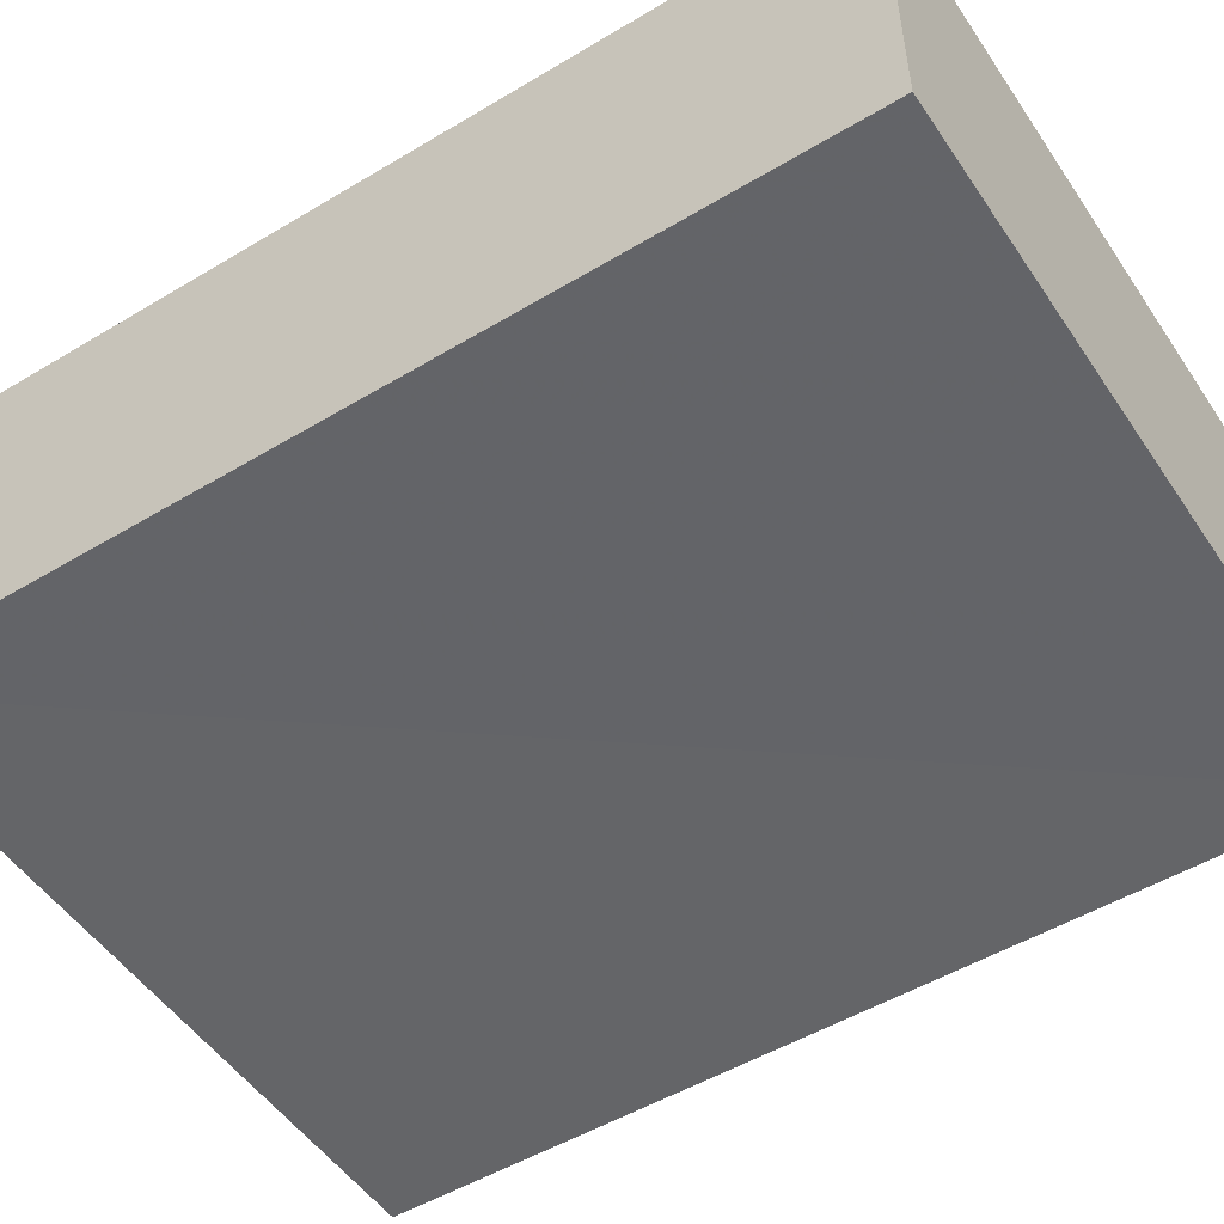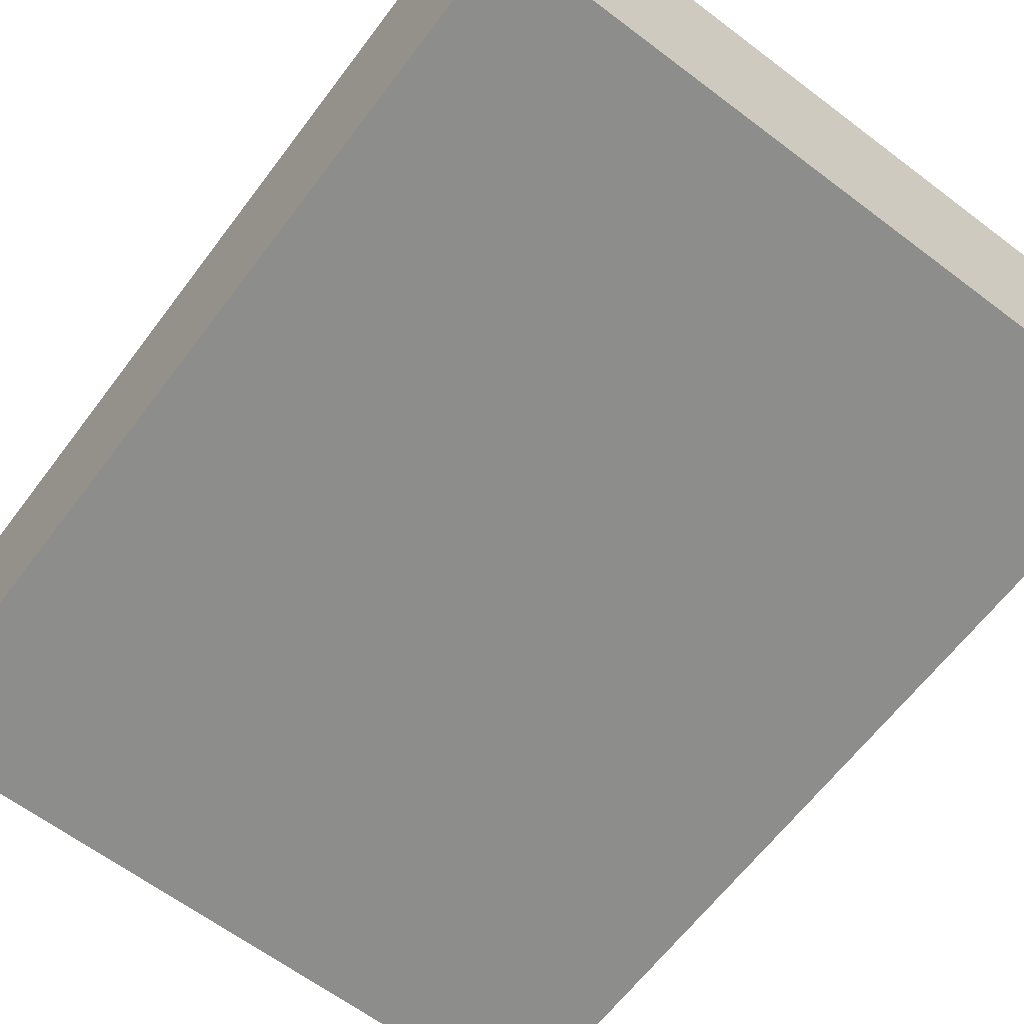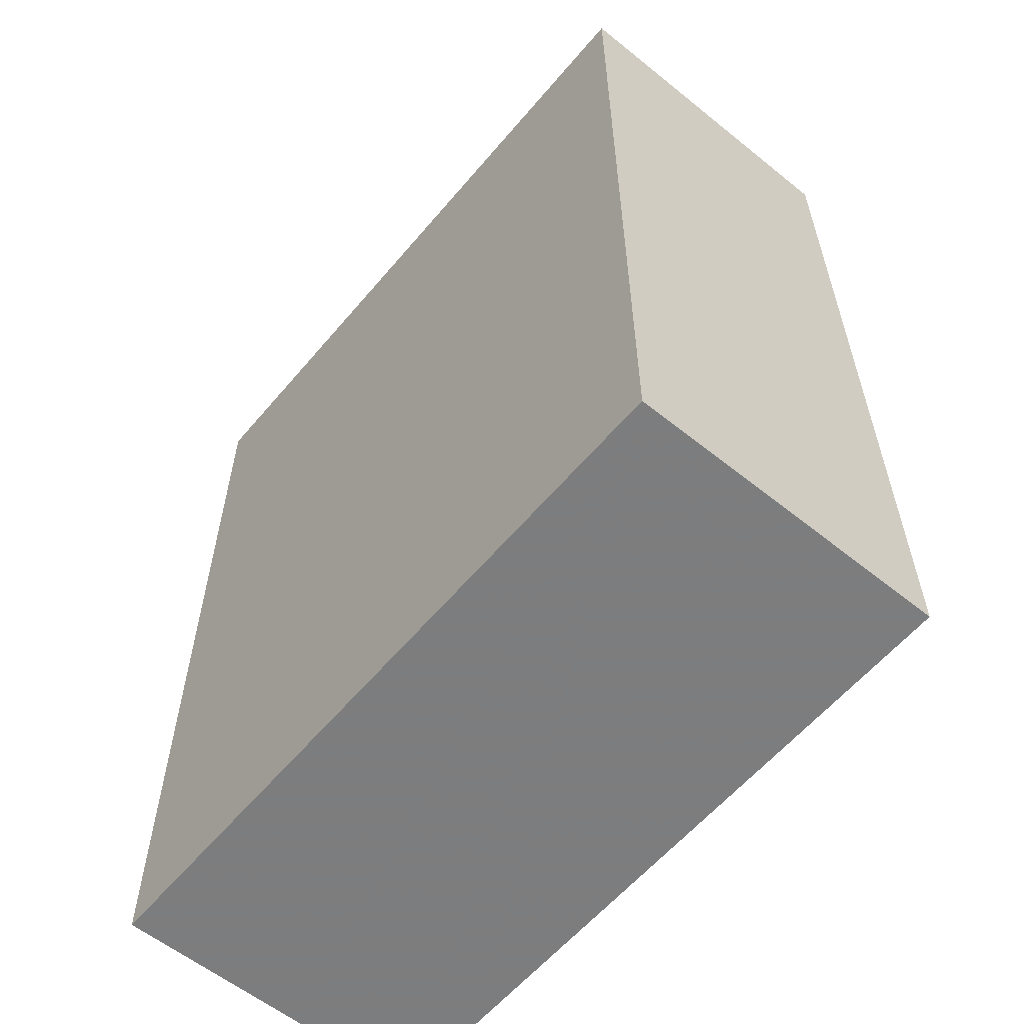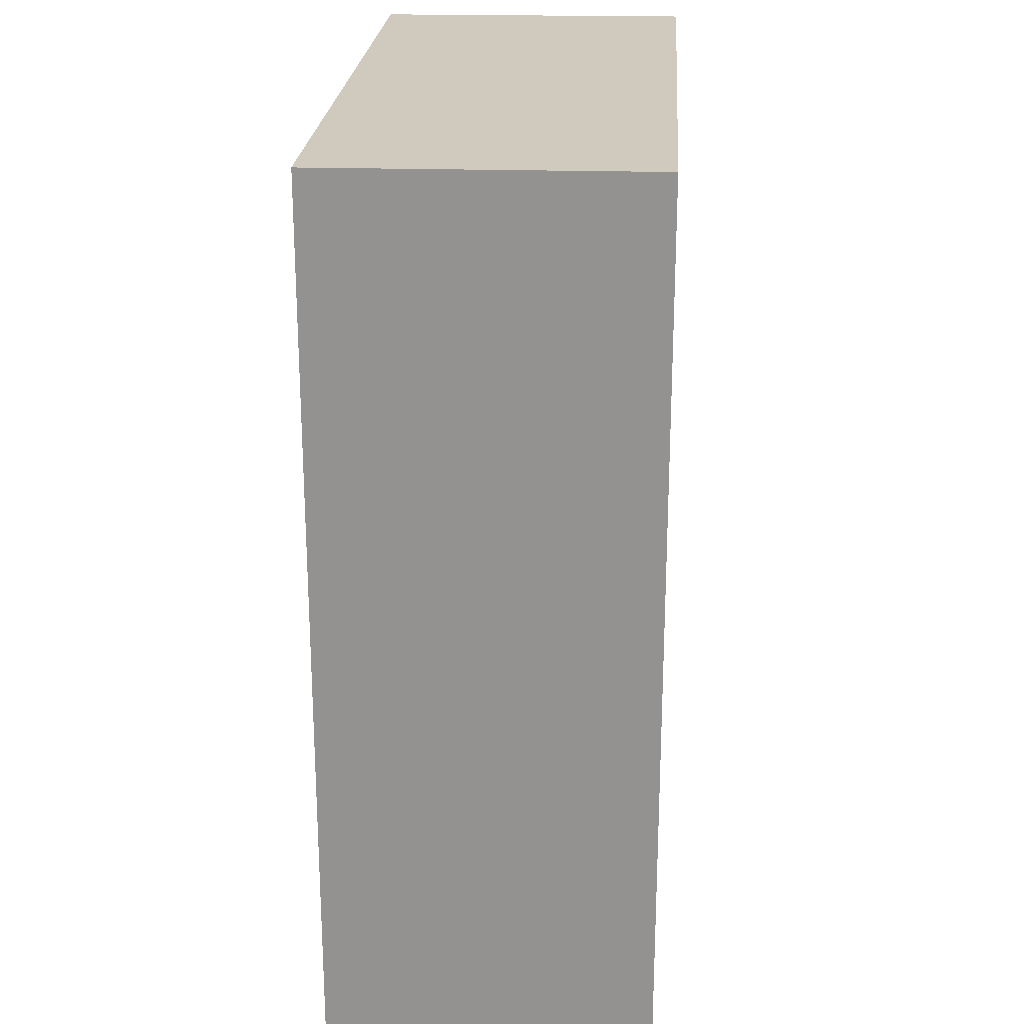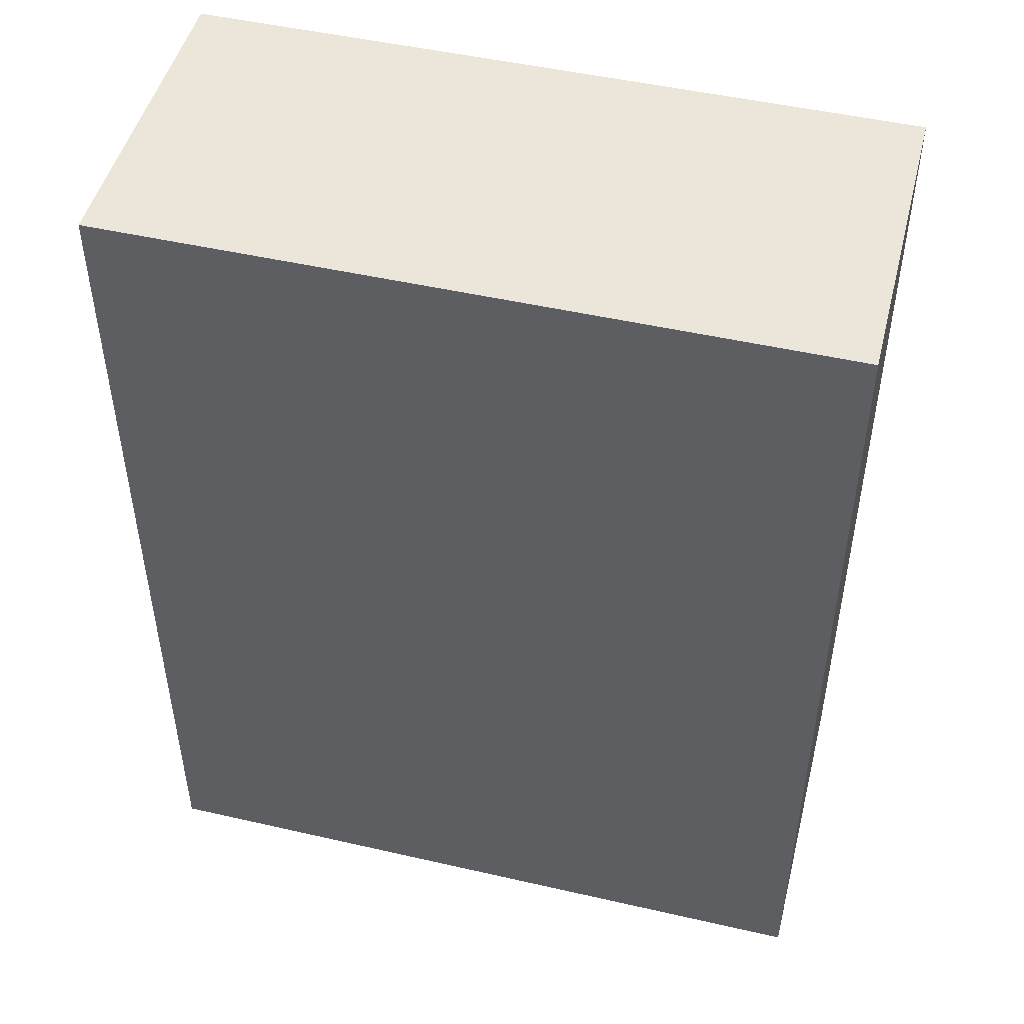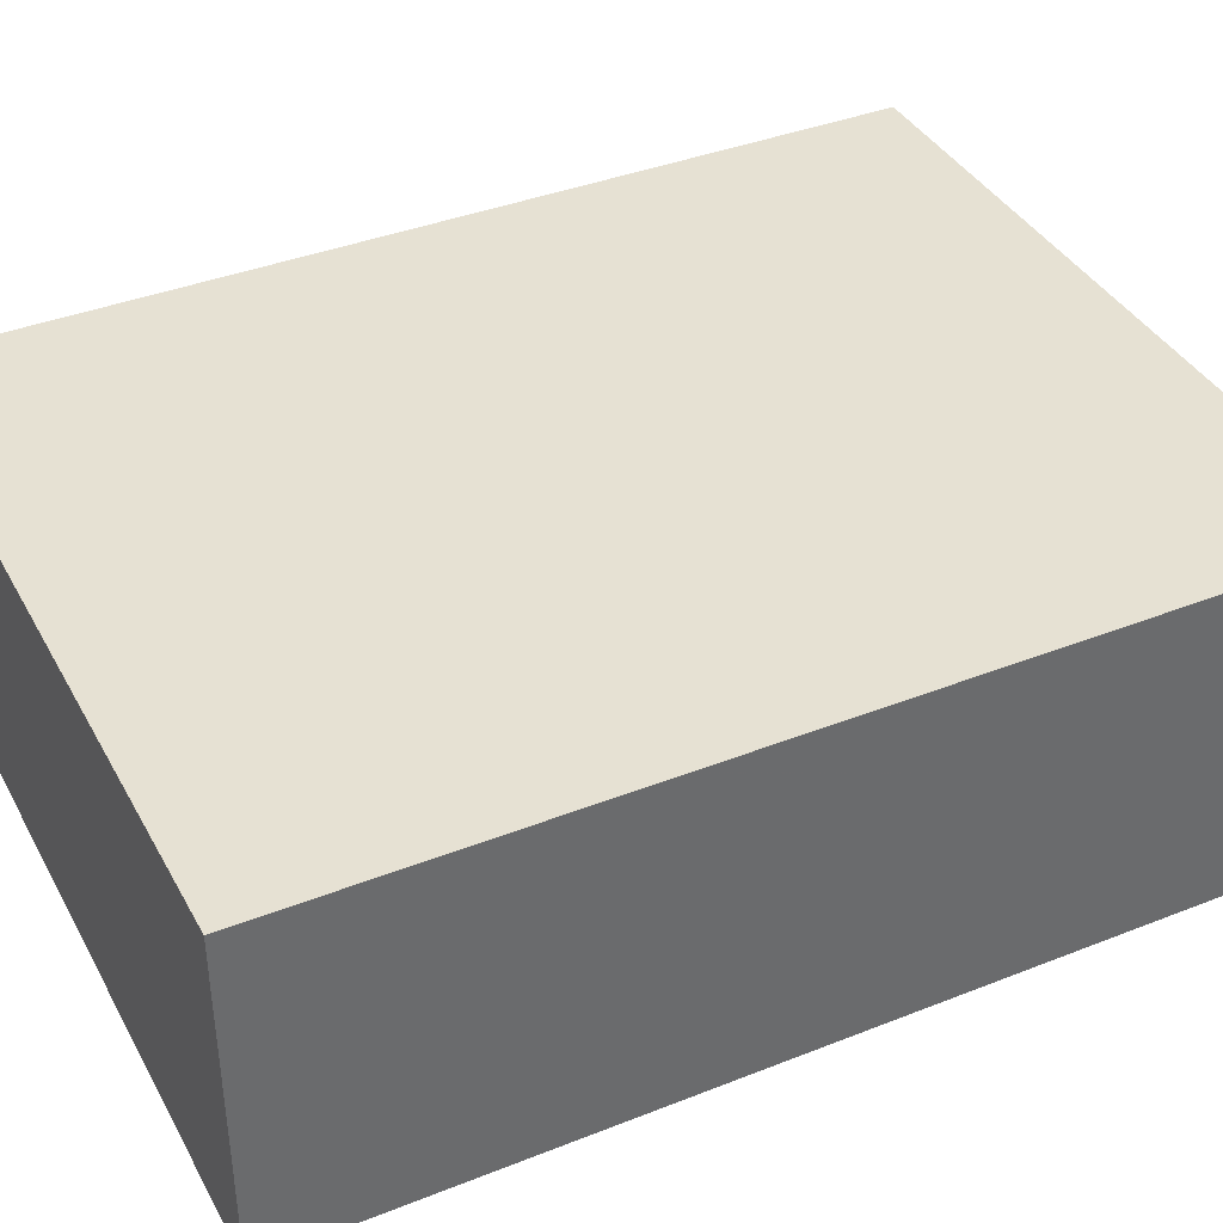
<metadata>
{"format":"obj","ext":"obj","renderer":"f3d","projection":"perspective","resolution":1024,"background":"white","views":[{"elev":-51.4,"azim":-57.0,"up":"+Z"},{"elev":-64.5,"azim":142.8,"up":"+Z"},{"elev":-59.0,"azim":50.3,"up":"+Y"},{"elev":23.0,"azim":-86.2,"up":"+Y"},{"elev":48.4,"azim":14.4,"up":"+Y"},{"elev":38.9,"azim":-116.4,"up":"+Z"}]}
</metadata>
<code>
o 18477
v 2168 1871 7.062
v 2168 1871 7.062
v 2168 1871 7.03
v 2168 1871 7.062
v 2168 1871 7.062
v 2168 1871 7.062
v 2168 1871 7.062
v 2168 1871 7.03
v 2168 1871 7.03
v 2168 1871 7.03
v 2168 1871 7.03
v 2168 1871 7.062
v 2168 1871 7.03
v 2168 1871 7.062
v 2168 1871 7.03
v 2168 1871 7.03
v 2168 1871 7.062
v 2168 1871 7.062
v 2168 1871 7.03
v 2168 1871 7.03
v 2168 1871 7.03
v 2168 1871 7.062
v 2168 1871 7.062
v 2168 1871 7.03
v 2168 1871 7.03
v 2168 1871 7.03
v 2168 1871 7.03
v 2168 1871 7.03
v 2168 1871 7.062
f 1 2 3
f 1 4 5
f 6 2 7
f 8 9 7
f 10 7 11
f 12 13 14
f 14 15 16
f 17 15 18
f 19 20 21
f 22 23 20
f 24 25 26
f 27 28 29

</code>
